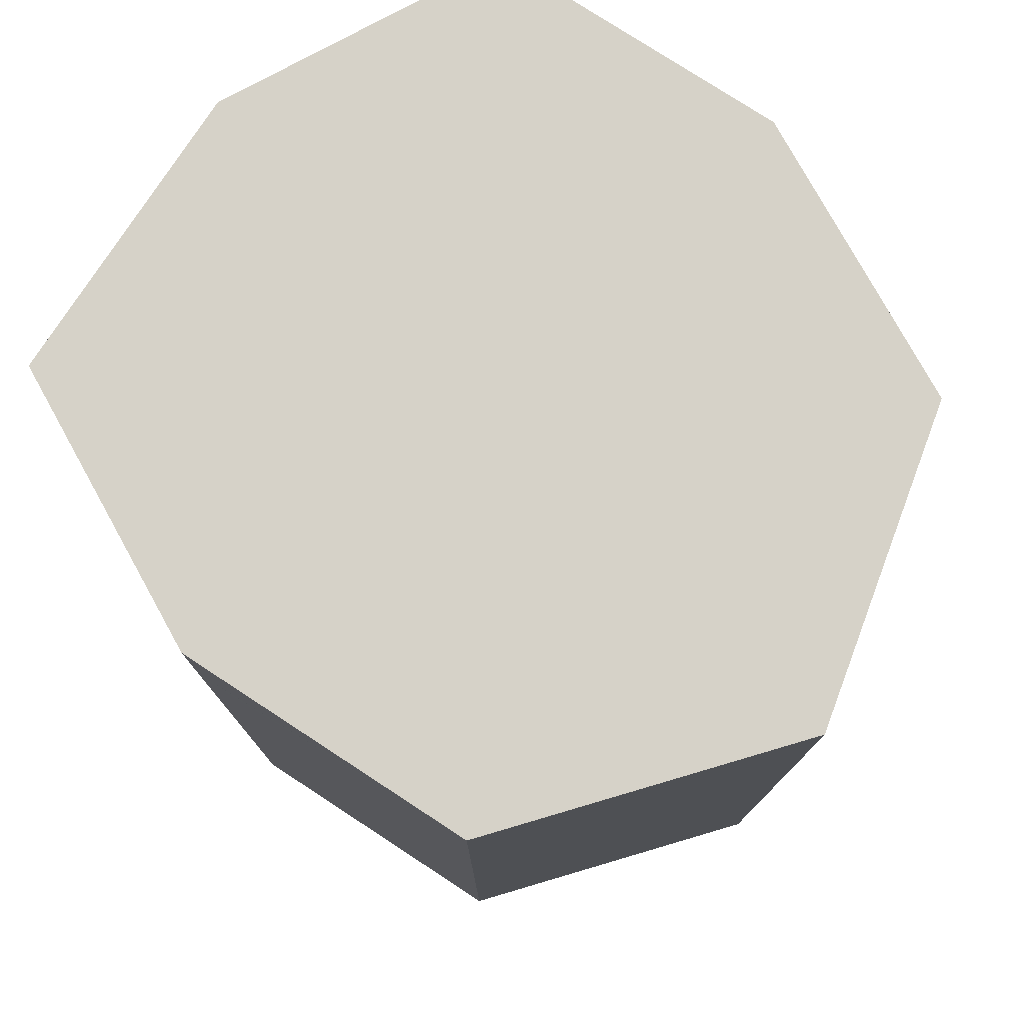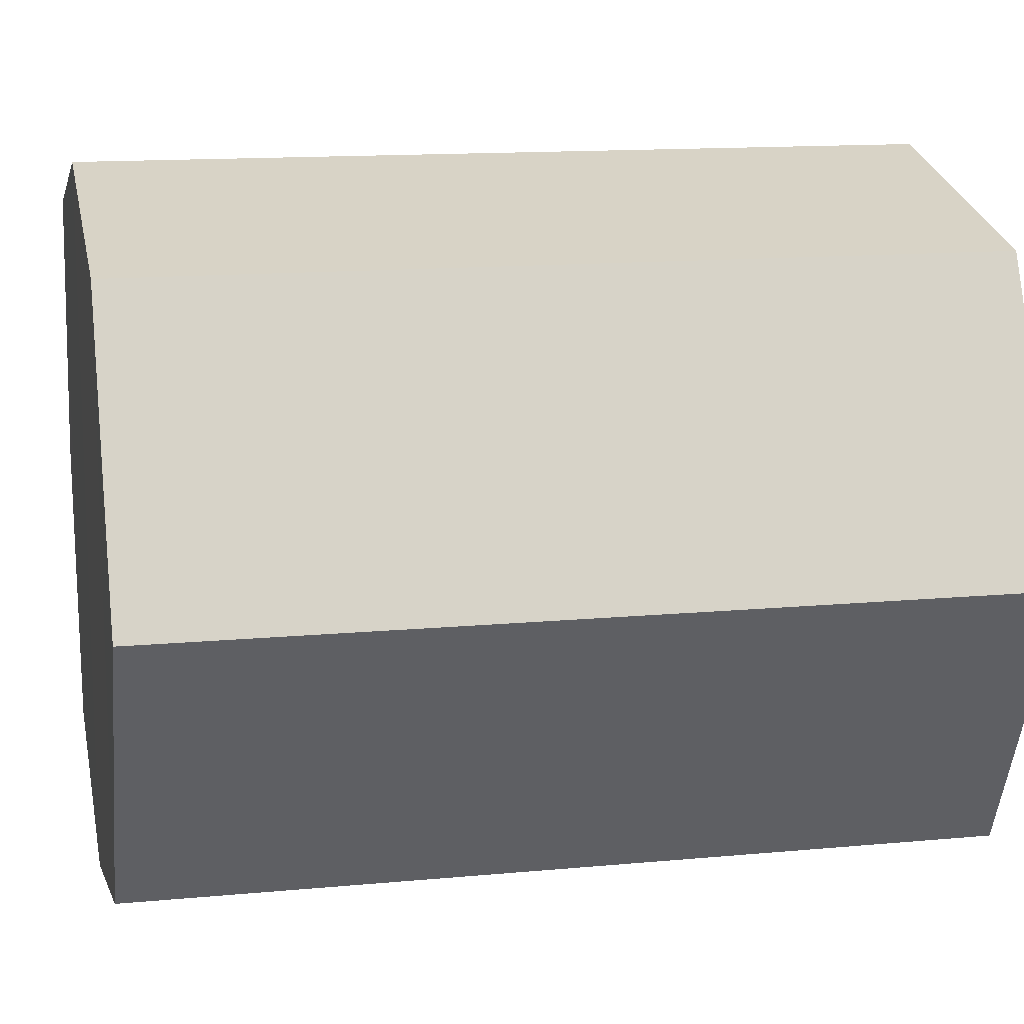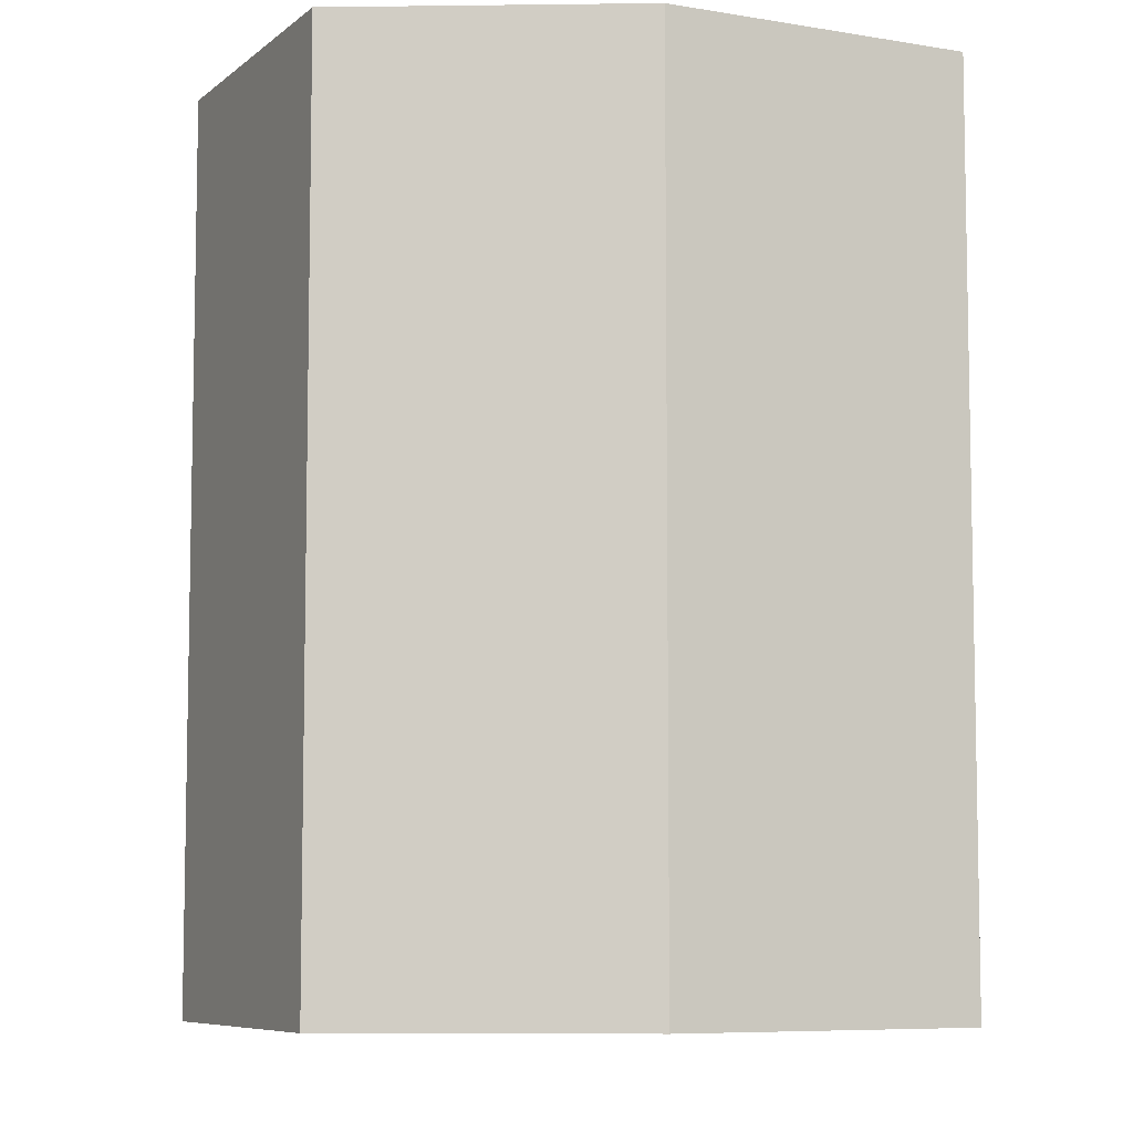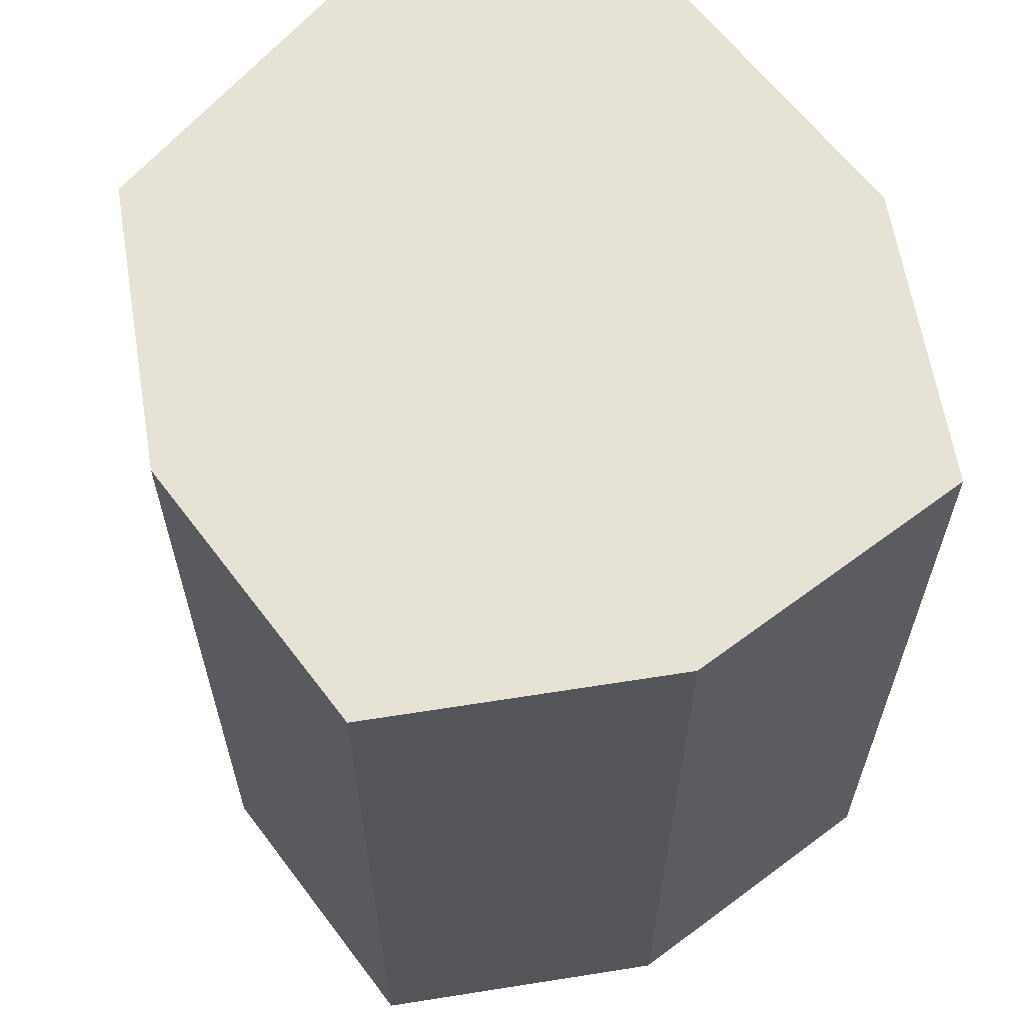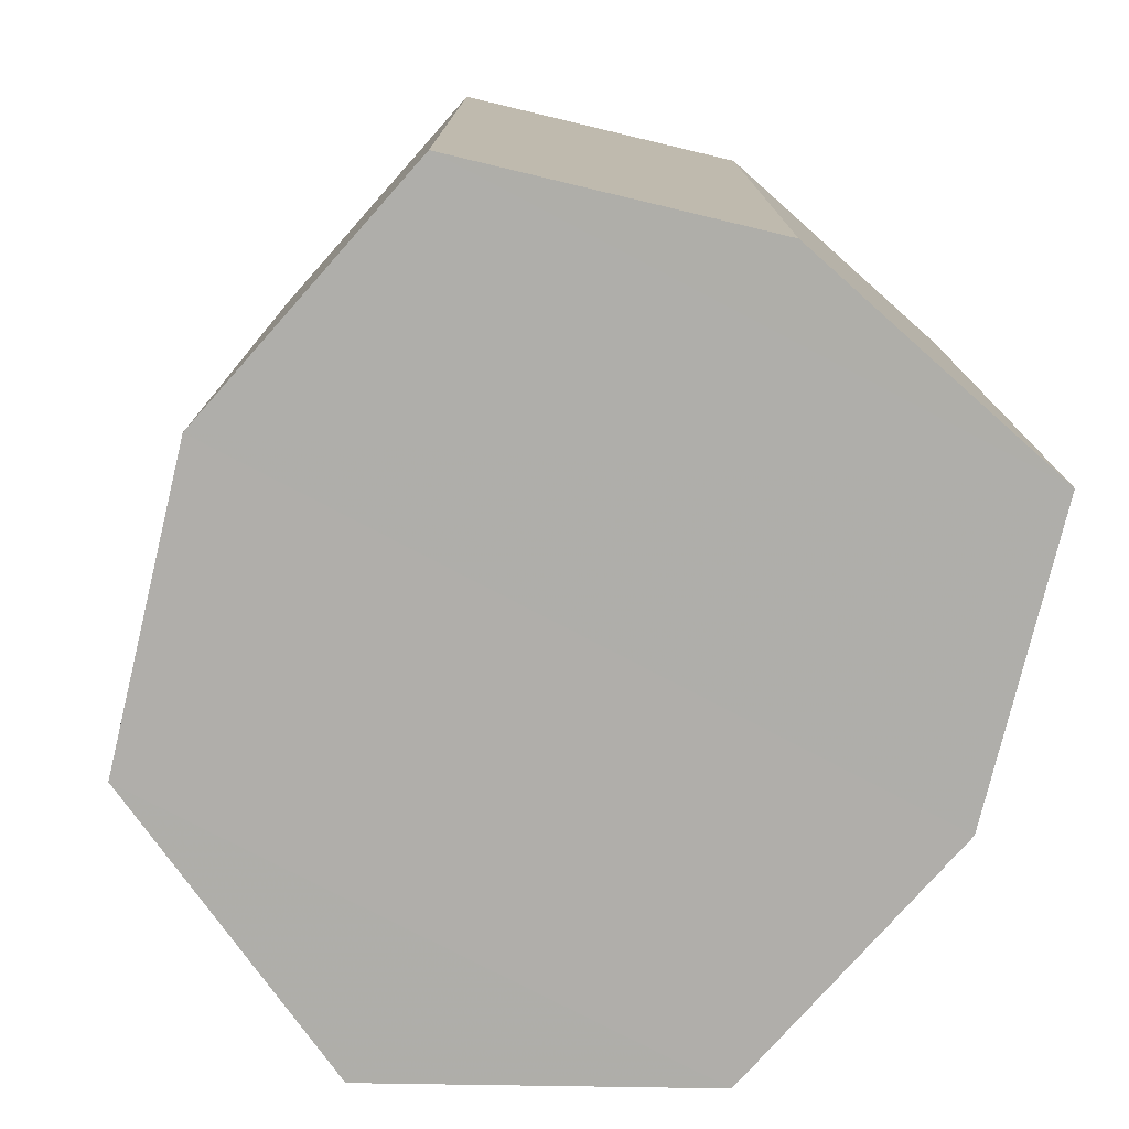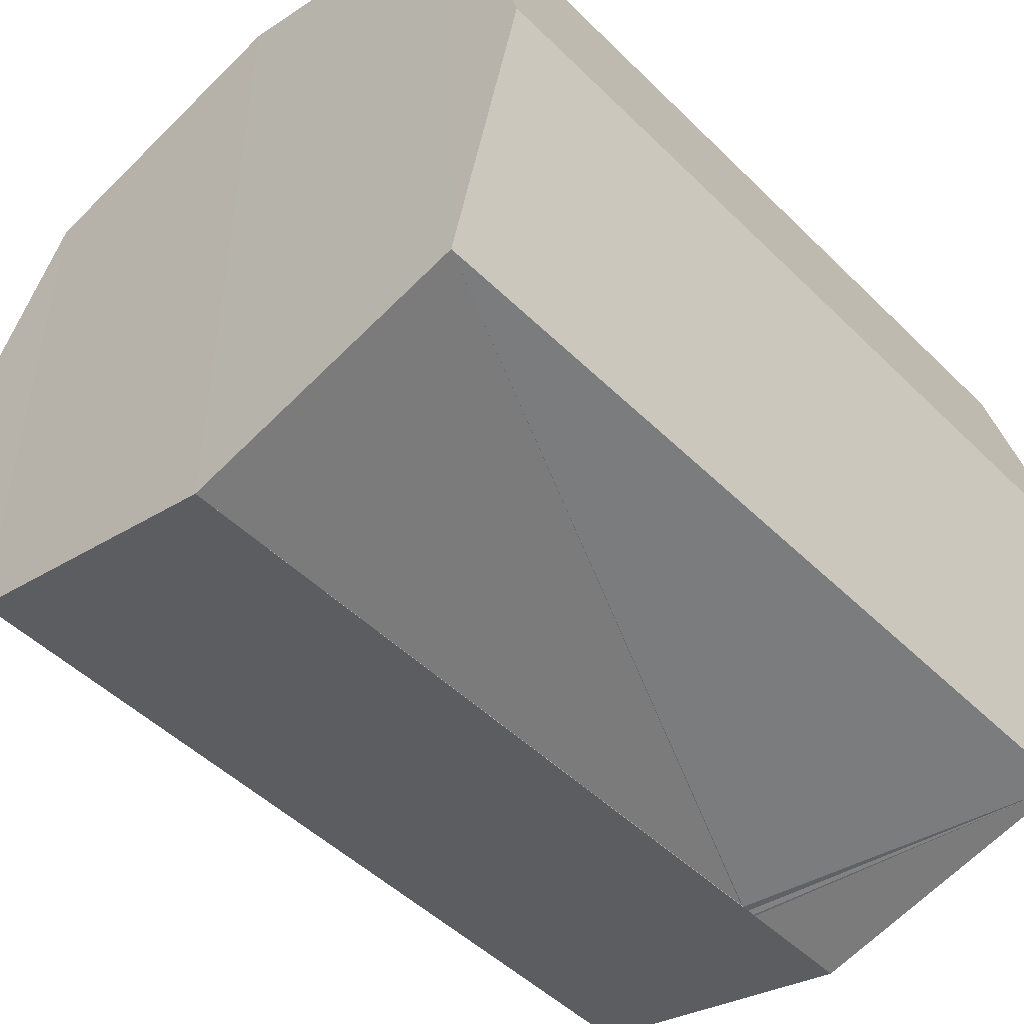
<metadata>
{"format":"obj","ext":"obj","renderer":"f3d","projection":"perspective","resolution":1024,"background":"white","views":[{"elev":77.7,"azim":47.1,"up":"+Z"},{"elev":13.6,"azim":78.1,"up":"+Y"},{"elev":-7.3,"azim":-102.1,"up":"+Z"},{"elev":63.1,"azim":-113.2,"up":"+Z"},{"elev":-77.6,"azim":-117.6,"up":"+Z"},{"elev":-48.6,"azim":-137.4,"up":"+Y"}]}
</metadata>
<code>
o 7268
v 2245 1887 22.83
v 2245 1887 22.83
v 2245 1887 22.83
v 2245 1887 22.71
v 2245 1887 22.83
v 2245 1887 22.71
v 2245 1887 22.83
v 2245 1887 22.71
v 2245 1887 22.71
v 2245 1887 22.71
v 2245 1887 22.83
v 2245 1887 22.71
v 2245 1887 22.83
v 2245 1887 22.83
v 2245 1887 22.83
v 2245 1887 22.71
v 2245 1887 22.83
v 2245 1887 22.71
v 2245 1887 22.71
v 2245 1887 22.71
v 2245 1887 22.81
v 2245 1887 22.71
v 2245 1887 22.83
v 2245 1887 22.83
v 2245 1887 22.71
v 2245 1887 22.71
v 2245 1887 22.71
v 2245 1887 22.83
v 2245 1887 22.71
v 2245 1887 22.83
v 2245 1887 22.83
v 2245 1887 22.71
v 2245 1887 22.83
v 2245 1887 22.83
v 2245 1887 22.83
v 2245 1887 22.83
v 2245 1887 22.83
v 2245 1887 22.81
v 2245 1887 22.83
v 2245 1887 22.71
v 2245 1887 22.71
v 2245 1887 22.71
v 2245 1887 22.71
v 2245 1887 22.71
v 2245 1887 22.83
v 2245 1887 22.81
v 2245 1887 22.81
v 2245 1887 22.83
v 2245 1887 22.81
v 2245 1887 22.81
v 2245 1887 22.81
v 2245 1887 22.81
v 2245 1887 22.81
v 2245 1887 22.81
v 2245 1887 22.81
v 2245 1887 22.81
v 2245 1887 22.81
v 2245 1887 22.81
v 2245 1887 22.81
v 2245 1887 22.81
v 2245 1887 22.81
v 2245 1887 22.81
v 2245 1887 22.81
v 2245 1887 22.81
v 2245 1887 22.81
v 2245 1887 22.81
v 2245 1887 22.81
v 2245 1887 22.81
v 2245 1887 22.81
v 2245 1887 22.81
v 2245 1887 22.81
v 2245 1887 22.81
v 2245 1887 22.81
v 2245 1887 22.81
v 2245 1887 22.81
v 2245 1887 22.81
v 2245 1887 22.81
f 1 2 3
f 4 2 5
f 6 5 7
f 8 4 9
f 9 6 10
f 8 11 12
f 13 6 14
f 15 16 13
f 12 17 18
f 18 19 20
f 21 19 22
f 17 23 24
f 17 25 26
f 27 26 25
f 28 22 29
f 30 27 1
f 31 32 30
f 31 33 34
f 34 28 14
f 14 35 36
f 37 24 35
f 38 35 24
f 1 38 39
f 37 40 25
f 41 25 40
f 10 40 42
f 43 28 10
f 44 45 43
f 41 28 46
f 46 28 47
f 48 46 47
f 27 46 48
f 47 28 49
f 48 47 49
f 49 28 38
f 48 49 38
f 49 50 51
f 52 51 53
f 38 54 55
f 56 55 57
f 58 59 55
f 60 58 61
f 62 58 63
f 60 64 65
f 62 64 65
f 66 59 65
f 66 67 65
f 58 67 68
f 69 68 70
f 27 71 68
f 72 71 73
f 46 74 71
f 75 76 77

</code>
